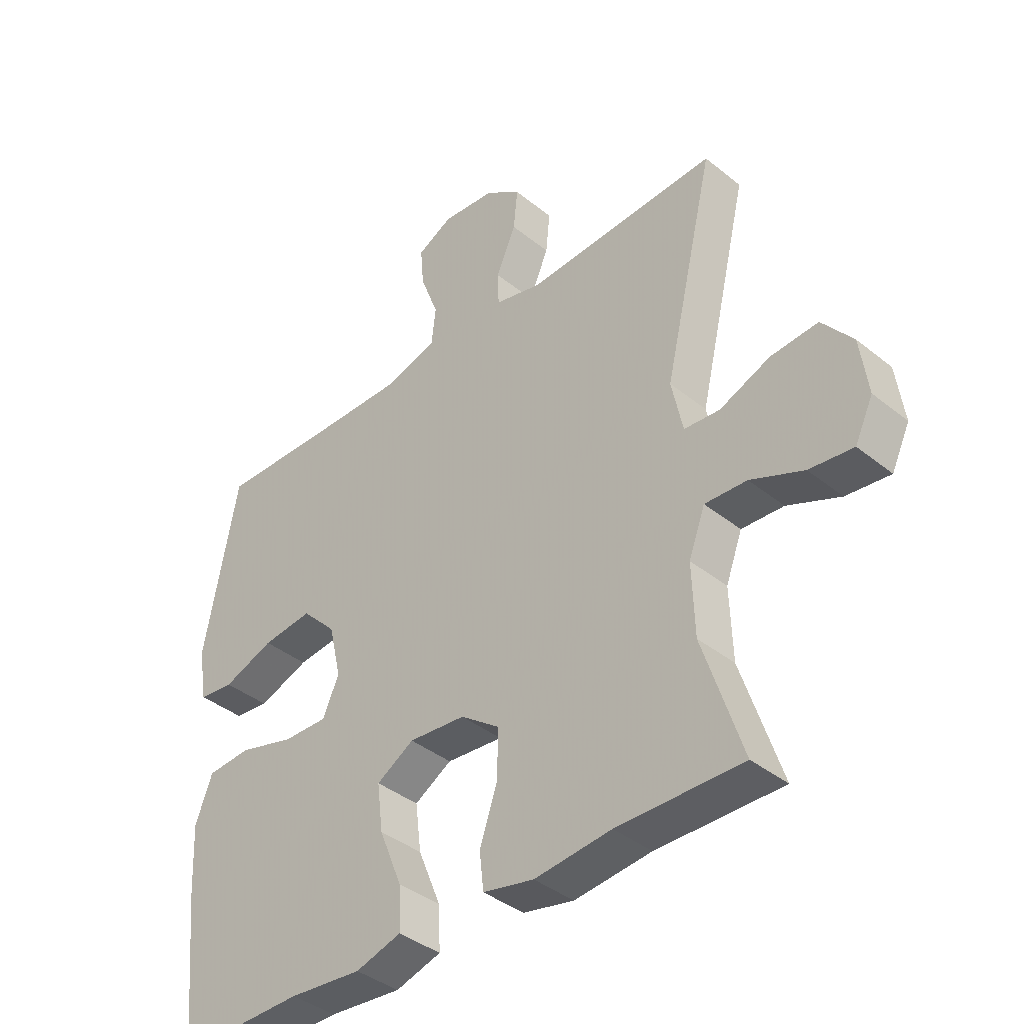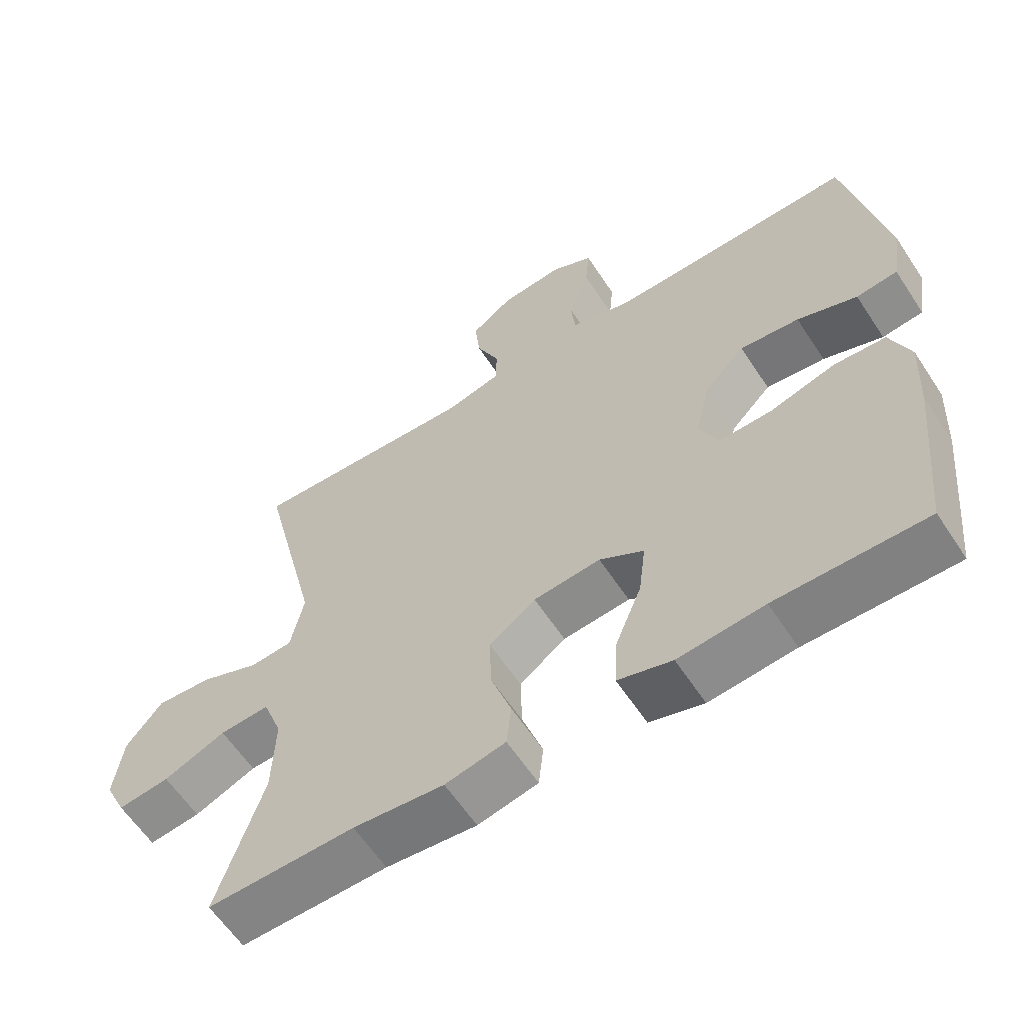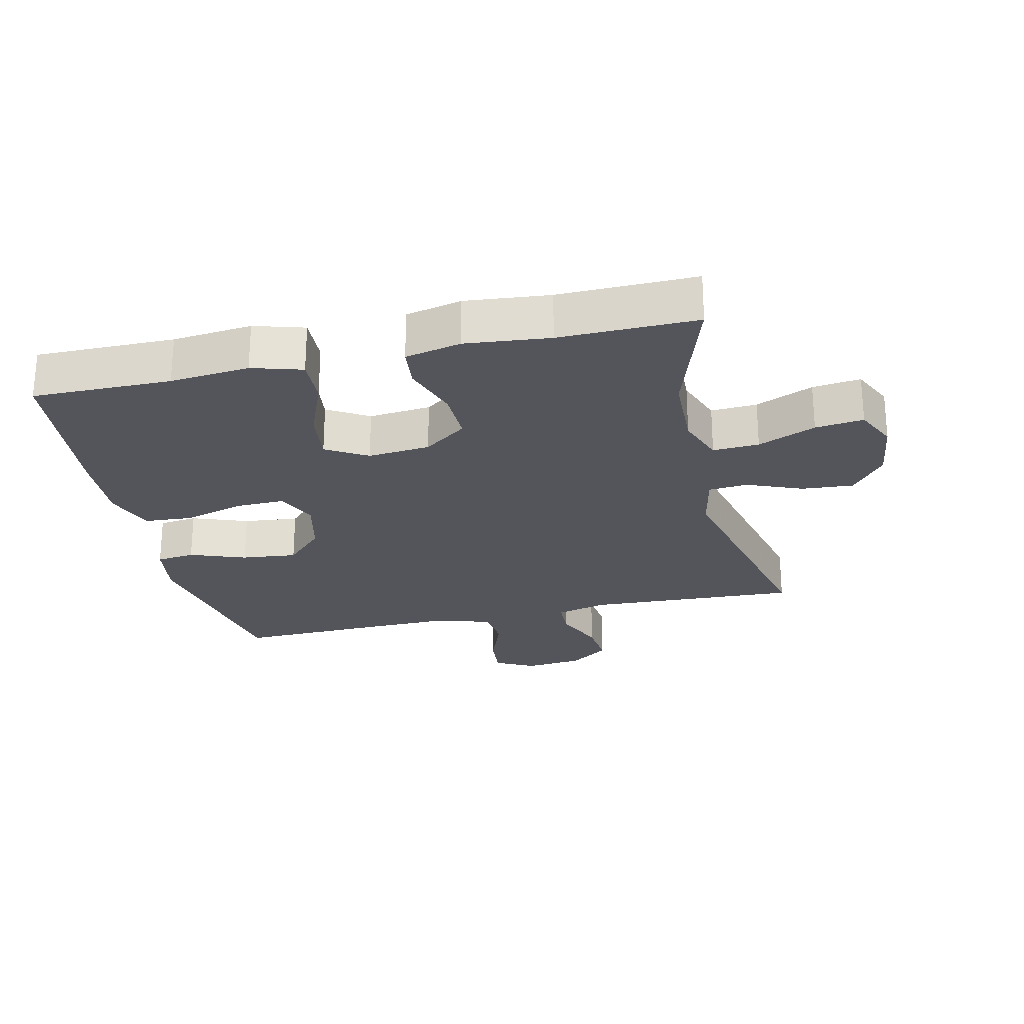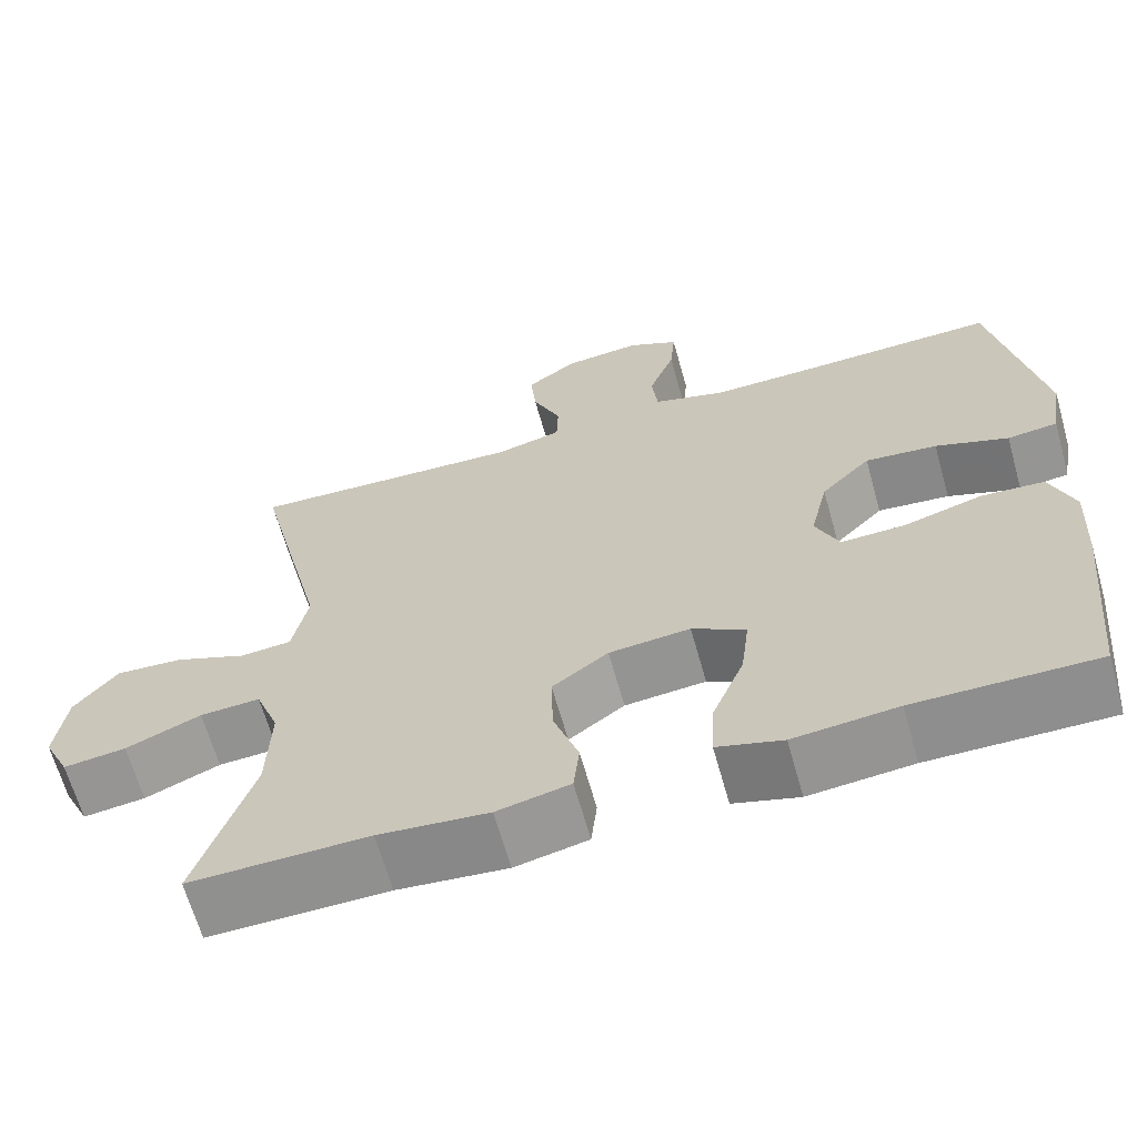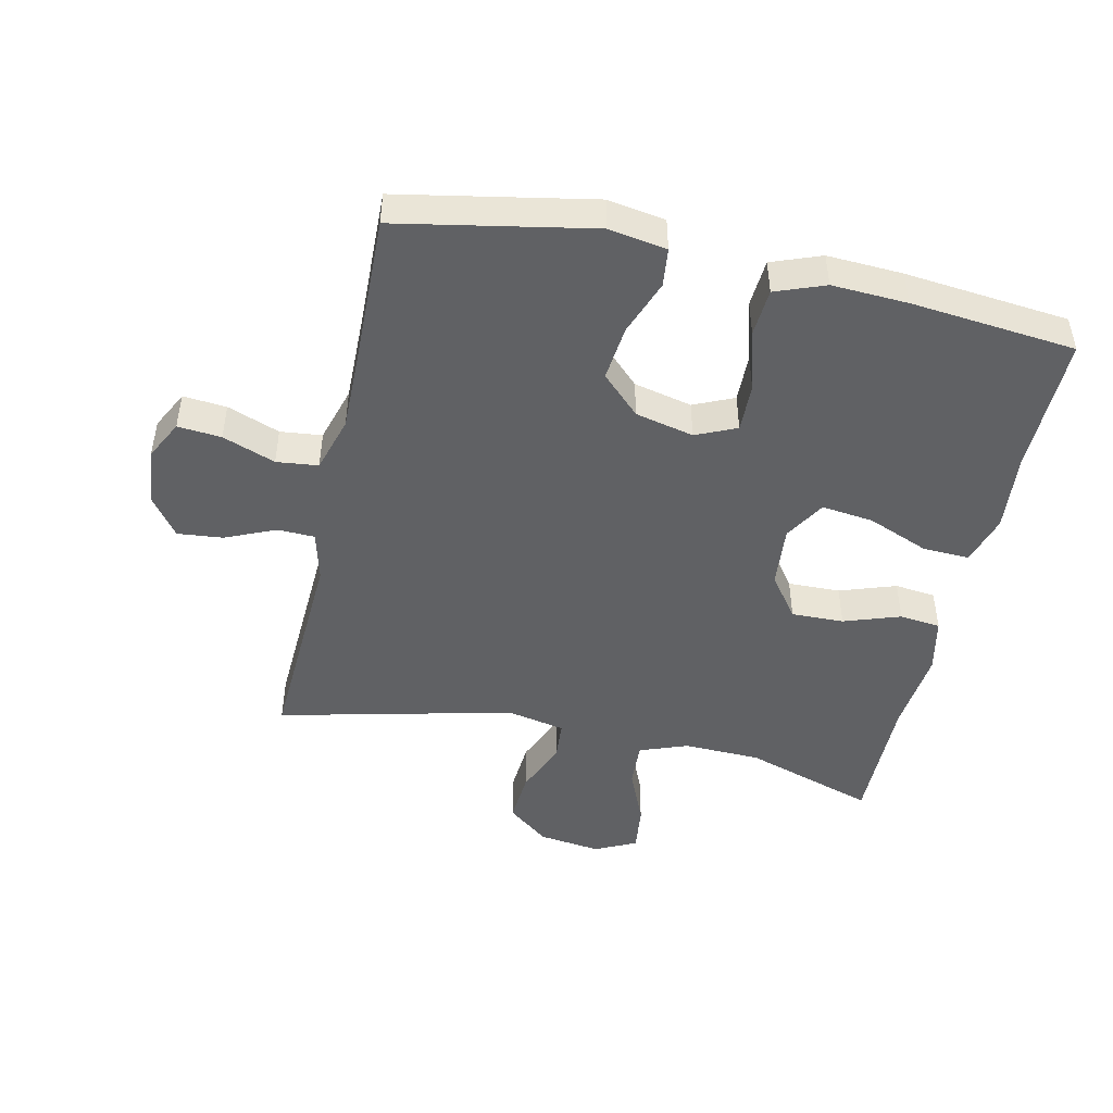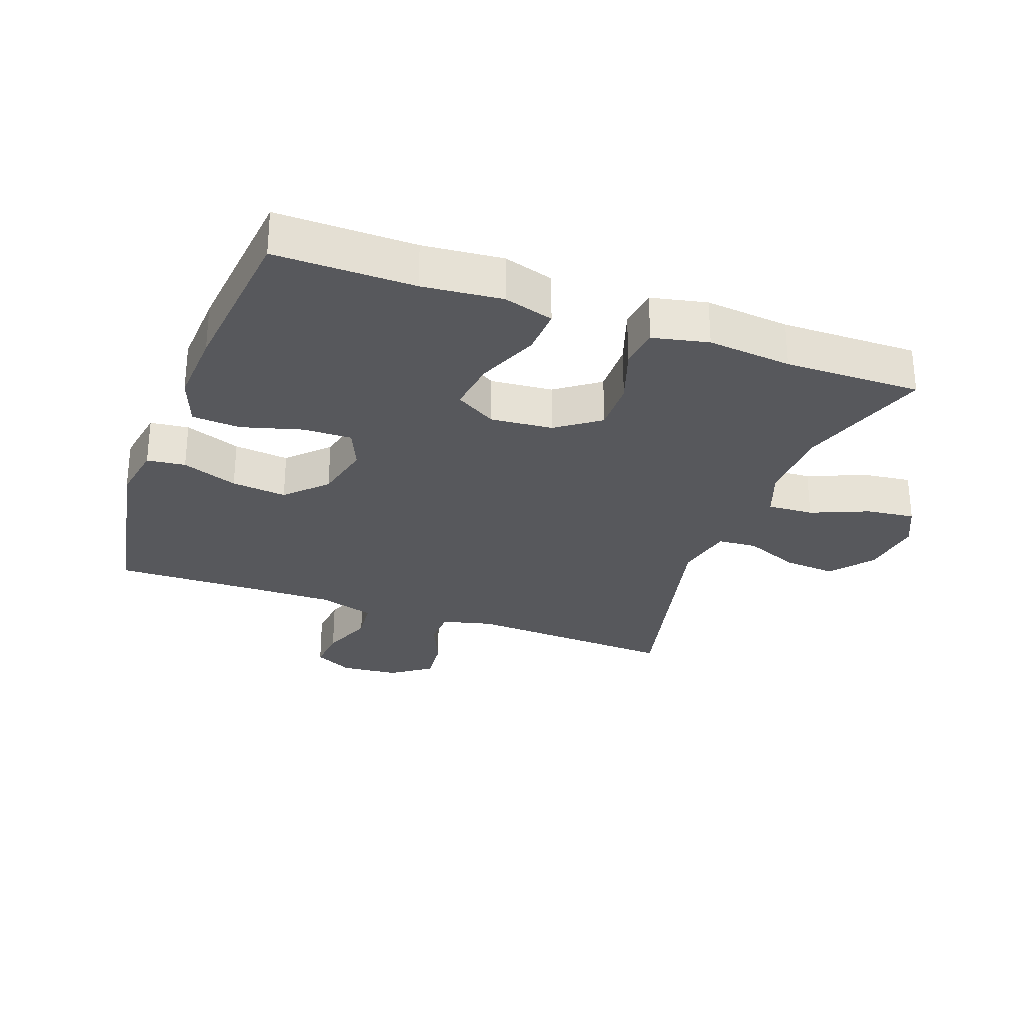
<metadata>
{"format":"obj","ext":"obj","renderer":"f3d","projection":"perspective","resolution":1024,"background":"white","views":[{"elev":-39.5,"azim":-135.0,"up":"+Z"},{"elev":-60.8,"azim":33.2,"up":"+Z"},{"elev":-25.0,"azim":-167.1,"up":"+Y"},{"elev":-65.2,"azim":15.7,"up":"+Z"},{"elev":-46.9,"azim":77.6,"up":"+Y"},{"elev":-28.8,"azim":159.8,"up":"+Y"}]}
</metadata>
<code>
v -0.5 0.07 -0.5
v -0.433 0.07 -0.294
v -0.429 0.07 -0.173
v -0.457 0.07 -0.098
v -0.529 0.07 -0.102
v -0.619 0.07 -0.14
v -0.694 0.07 -0.149
v -0.725 0.07 -0.084
v -0.712 0.07 0.013
v -0.66 0.07 0.078
v -0.579 0.07 0.072
v -0.493 0.07 0.037
v -0.432 0.07 0.042
v -0.413 0.07 0.133
v -0.5 0.07 0.5
v -0.17 0.07 0.484
v -0.091 0.07 0.504
v -0.089 0.07 0.562
v -0.123 0.07 0.64
v -0.13 0.07 0.711
v -0.069 0.07 0.755
v 0.022 0.07 0.764
v 0.083 0.07 0.733
v 0.077 0.07 0.665
v 0.046 0.07 0.583
v 0.053 0.07 0.518
v 0.141 0.07 0.492
v 0.275 0.07 0.494
v 0.5 0.07 0.5
v 0.557 0.07 0.198
v 0.542 0.07 0.108
v 0.482 0.07 0.101
v 0.395 0.07 0.133
v 0.309 0.07 0.142
v 0.25 0.07 0.082
v 0.229 0.07 -0.009
v 0.257 0.07 -0.072
v 0.333 0.07 -0.07
v 0.428 0.07 -0.043
v 0.503 0.07 -0.048
v 0.532 0.07 -0.125
v 0.526 0.07 -0.243
v 0.5 0.07 -0.5
v 0.284 0.07 -0.498
v 0.16 0.07 -0.51
v 0.082 0.07 -0.487
v 0.085 0.07 -0.414
v 0.124 0.07 -0.318
v 0.134 0.07 -0.237
v 0.07 0.07 -0.199
v -0.027 0.07 -0.208
v -0.094 0.07 -0.257
v -0.092 0.07 -0.339
v -0.062 0.07 -0.427
v -0.069 0.07 -0.491
v -0.156 0.07 -0.51
v -0.287 0.07 -0.497
v -0.5 0 -0.5
v -0.433 0 -0.294
v -0.429 0 -0.173
v -0.457 0 -0.098
v -0.529 0 -0.102
v -0.619 0 -0.14
v -0.694 0 -0.149
v -0.725 0 -0.084
v -0.712 0 0.013
v -0.66 0 0.078
v -0.579 0 0.072
v -0.493 0 0.037
v -0.432 0 0.042
v -0.413 0 0.133
v -0.5 0 0.5
v -0.17 0 0.484
v -0.091 0 0.504
v -0.089 0 0.562
v -0.123 0 0.64
v -0.13 0 0.711
v -0.069 0 0.755
v 0.022 0 0.764
v 0.083 0 0.733
v 0.077 0 0.665
v 0.046 0 0.583
v 0.053 0 0.518
v 0.141 0 0.492
v 0.275 0 0.494
v 0.5 0 0.5
v 0.557 0 0.198
v 0.542 0 0.108
v 0.482 0 0.101
v 0.395 0 0.133
v 0.309 0 0.142
v 0.25 0 0.082
v 0.229 0 -0.009
v 0.257 0 -0.072
v 0.333 0 -0.07
v 0.428 0 -0.043
v 0.503 0 -0.048
v 0.532 0 -0.125
v 0.526 0 -0.243
v 0.5 0 -0.5
v 0.284 0 -0.498
v 0.16 0 -0.51
v 0.082 0 -0.487
v 0.085 0 -0.414
v 0.124 0 -0.318
v 0.134 0 -0.237
v 0.07 0 -0.199
v -0.027 0 -0.208
v -0.094 0 -0.257
v -0.092 0 -0.339
v -0.062 0 -0.427
v -0.069 0 -0.491
v -0.156 0 -0.51
v -0.287 0 -0.497
f 54 55 56 57
f 53 54 57 1
f 52 53 1 2
f 51 52 2 3
f 50 51 3 4
f 45 46 47 48
f 44 45 48 49
f 43 44 49
f 42 43 49
f 41 42 49 50
f 38 39 40 41
f 37 38 41 50
f 30 31 32 33
f 28 29 30 33
f 27 28 33 34
f 26 27 34 35
f 22 23 24 25
f 22 25 26
f 21 22 26
f 18 19 20 21
f 17 18 21 26
f 16 17 26 35
f 14 15 16 35
f 9 10 11 12
f 9 12 13
f 8 9 13
f 5 6 7 8
f 4 5 8 13
f 36 37 50 4
f 14 35 36
f 4 13 14 36
f 114 113 112 111
f 58 114 111 110
f 59 58 110 109
f 60 59 109 108
f 61 60 108 107
f 105 104 103 102
f 106 105 102 101
f 106 101 100
f 106 100 99
f 107 106 99 98
f 98 97 96 95
f 107 98 95 94
f 90 89 88 87
f 90 87 86 85
f 91 90 85 84
f 92 91 84 83
f 82 81 80 79
f 83 82 79
f 83 79 78
f 78 77 76 75
f 83 78 75 74
f 92 83 74 73
f 92 73 72 71
f 69 68 67 66
f 70 69 66
f 70 66 65
f 65 64 63 62
f 70 65 62 61
f 61 107 94 93
f 93 92 71
f 93 71 70 61
f 1 58 59 2
f 2 59 60 3
f 3 60 61 4
f 4 61 62 5
f 5 62 63 6
f 6 63 64 7
f 7 64 65 8
f 8 65 66 9
f 9 66 67 10
f 10 67 68 11
f 11 68 69 12
f 12 69 70 13
f 13 70 71 14
f 14 71 72 15
f 15 72 73 16
f 16 73 74 17
f 17 74 75 18
f 18 75 76 19
f 19 76 77 20
f 20 77 78 21
f 21 78 79 22
f 22 79 80 23
f 23 80 81 24
f 24 81 82 25
f 25 82 83 26
f 26 83 84 27
f 27 84 85 28
f 28 85 86 29
f 29 86 87 30
f 30 87 88 31
f 31 88 89 32
f 32 89 90 33
f 33 90 91 34
f 34 91 92 35
f 35 92 93 36
f 36 93 94 37
f 37 94 95 38
f 38 95 96 39
f 39 96 97 40
f 40 97 98 41
f 41 98 99 42
f 42 99 100 43
f 43 100 101 44
f 44 101 102 45
f 45 102 103 46
f 46 103 104 47
f 47 104 105 48
f 48 105 106 49
f 49 106 107 50
f 50 107 108 51
f 51 108 109 52
f 52 109 110 53
f 53 110 111 54
f 54 111 112 55
f 55 112 113 56
f 56 113 114 57
f 57 114 58 1

</code>
